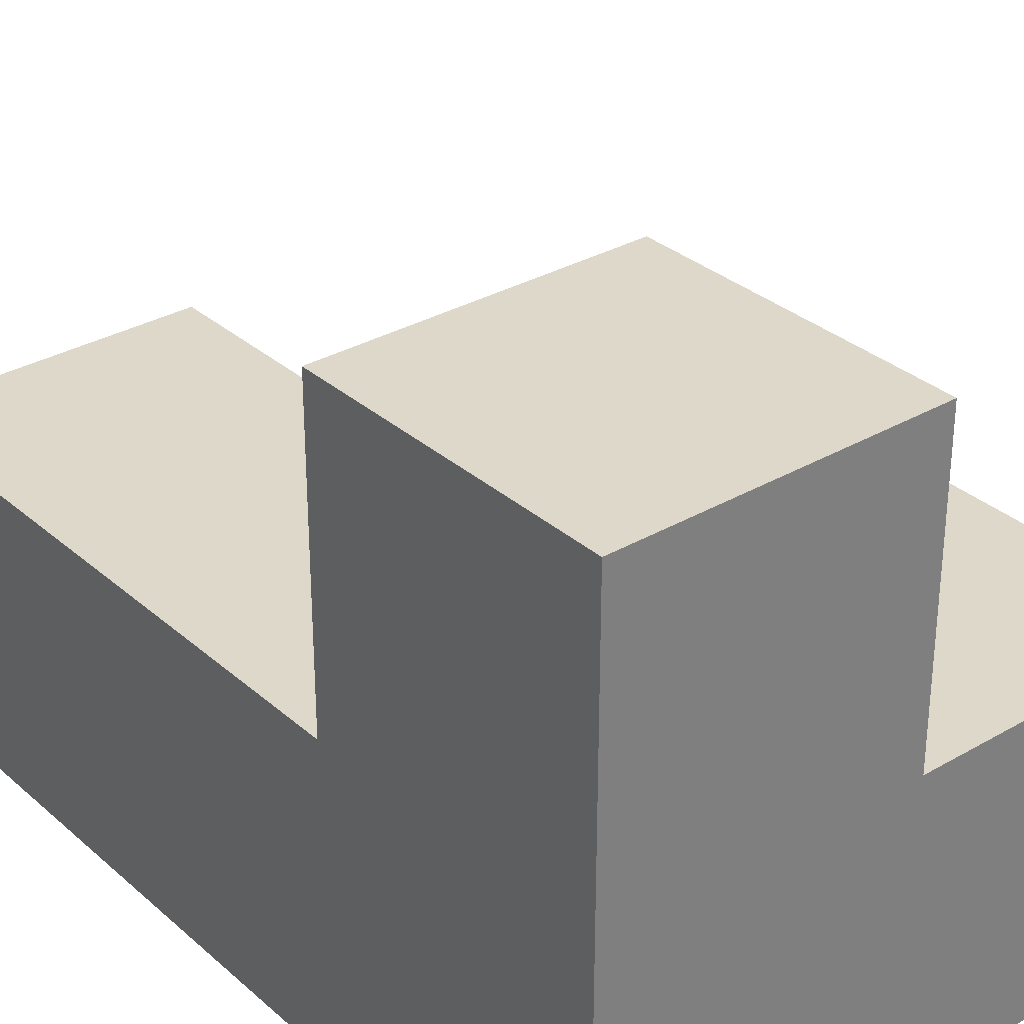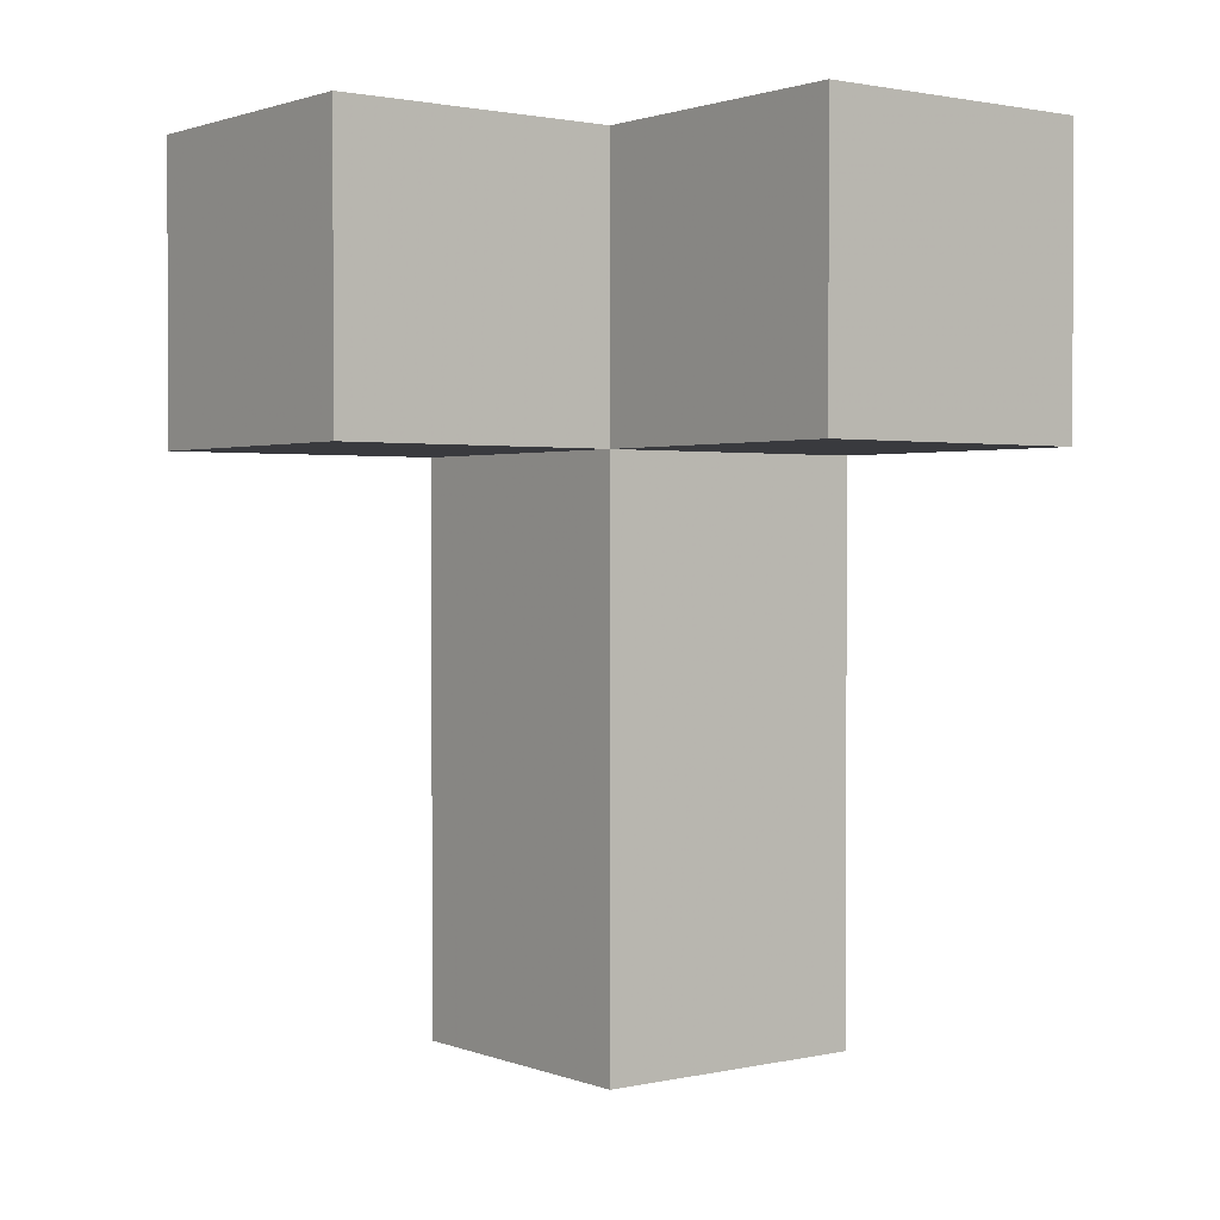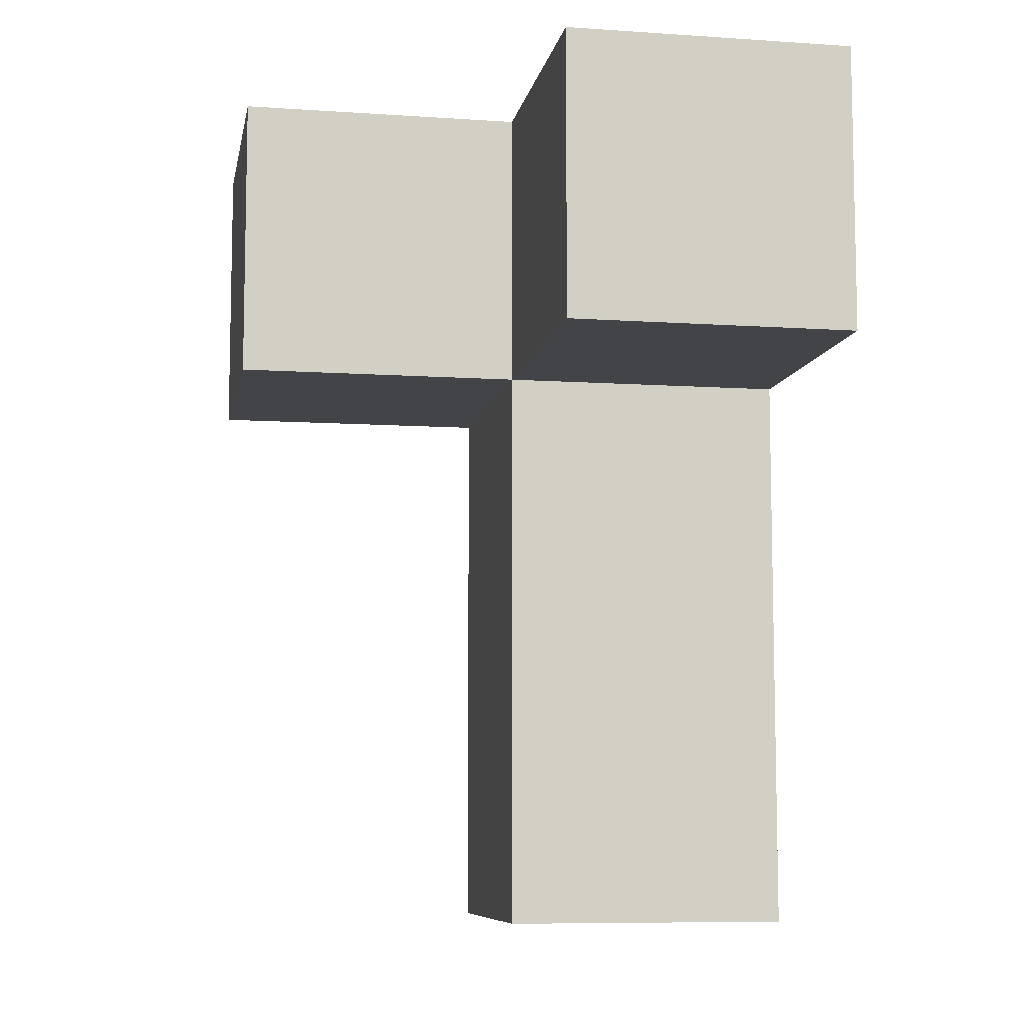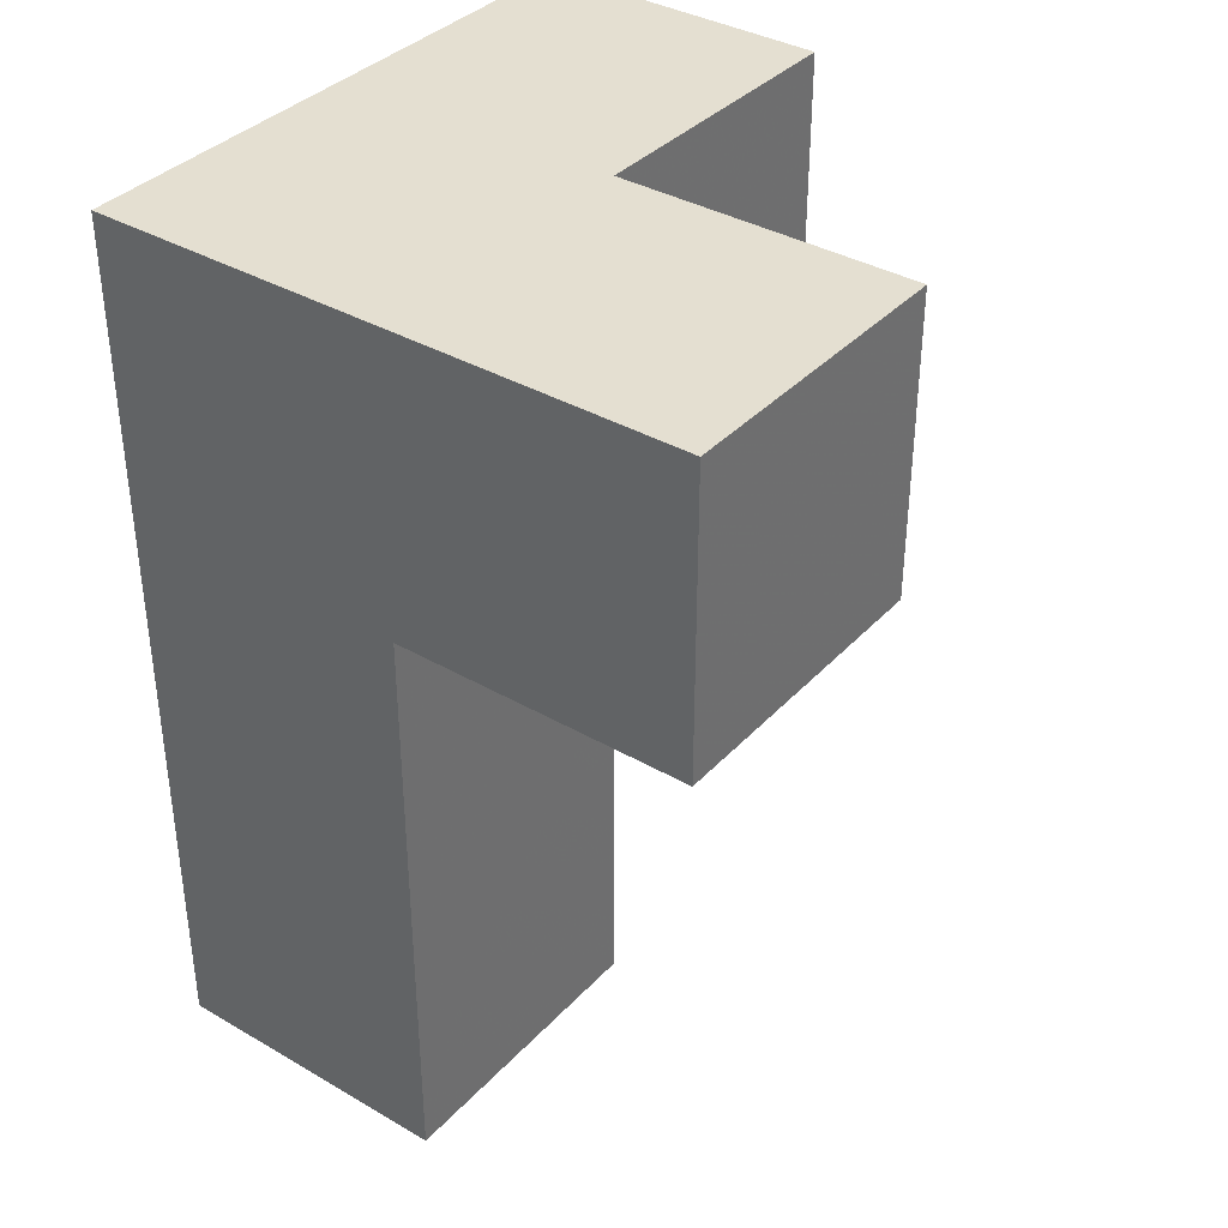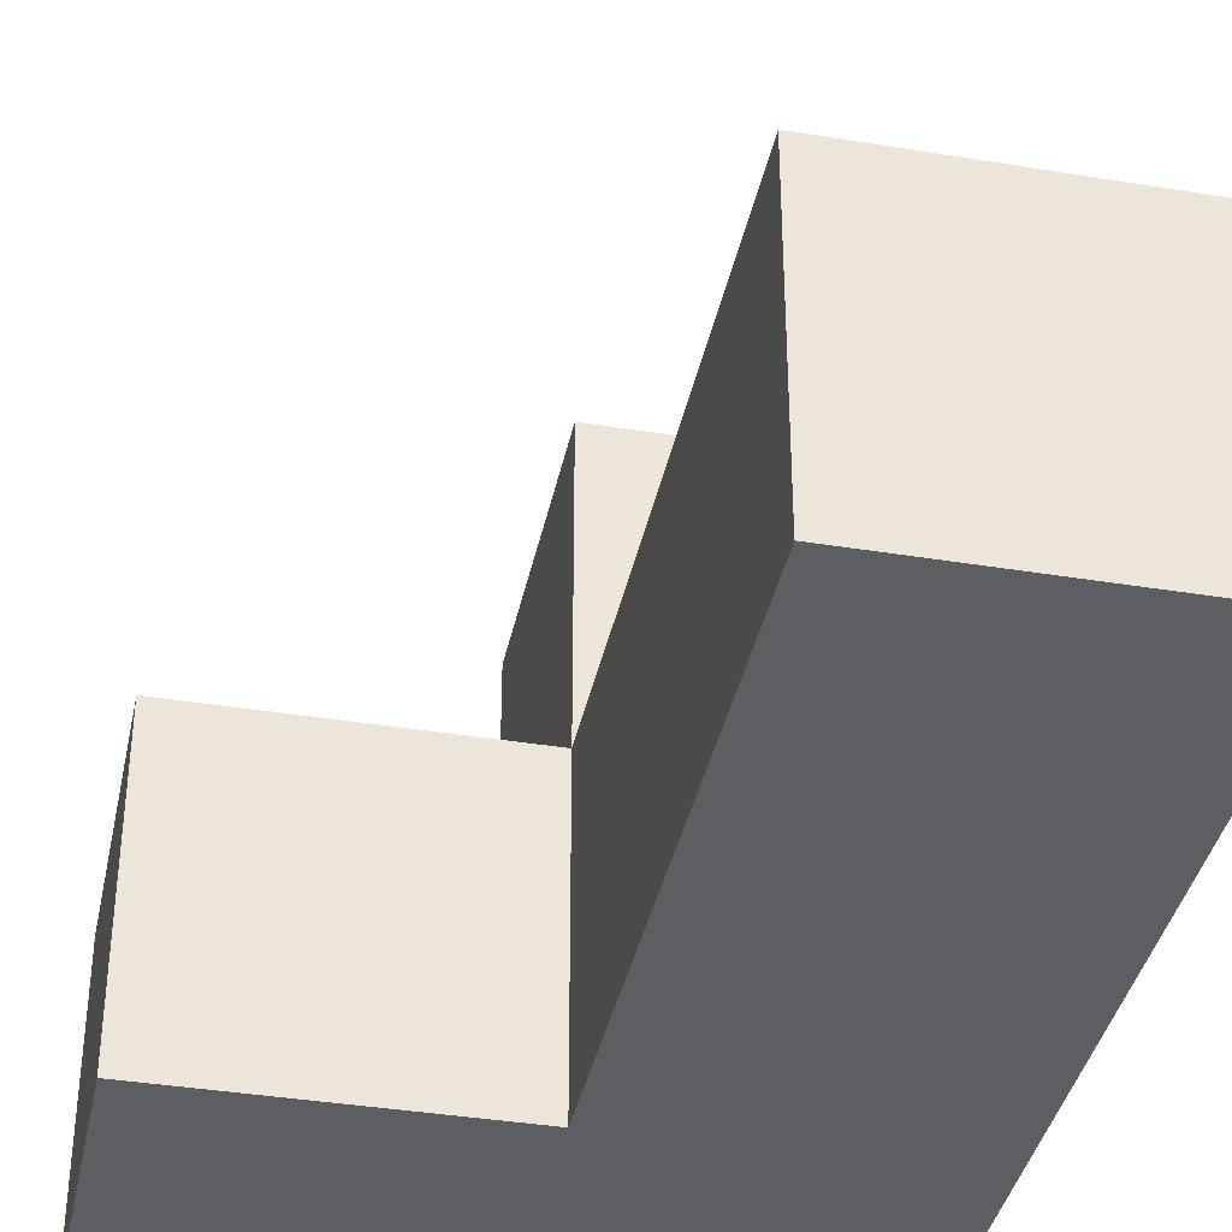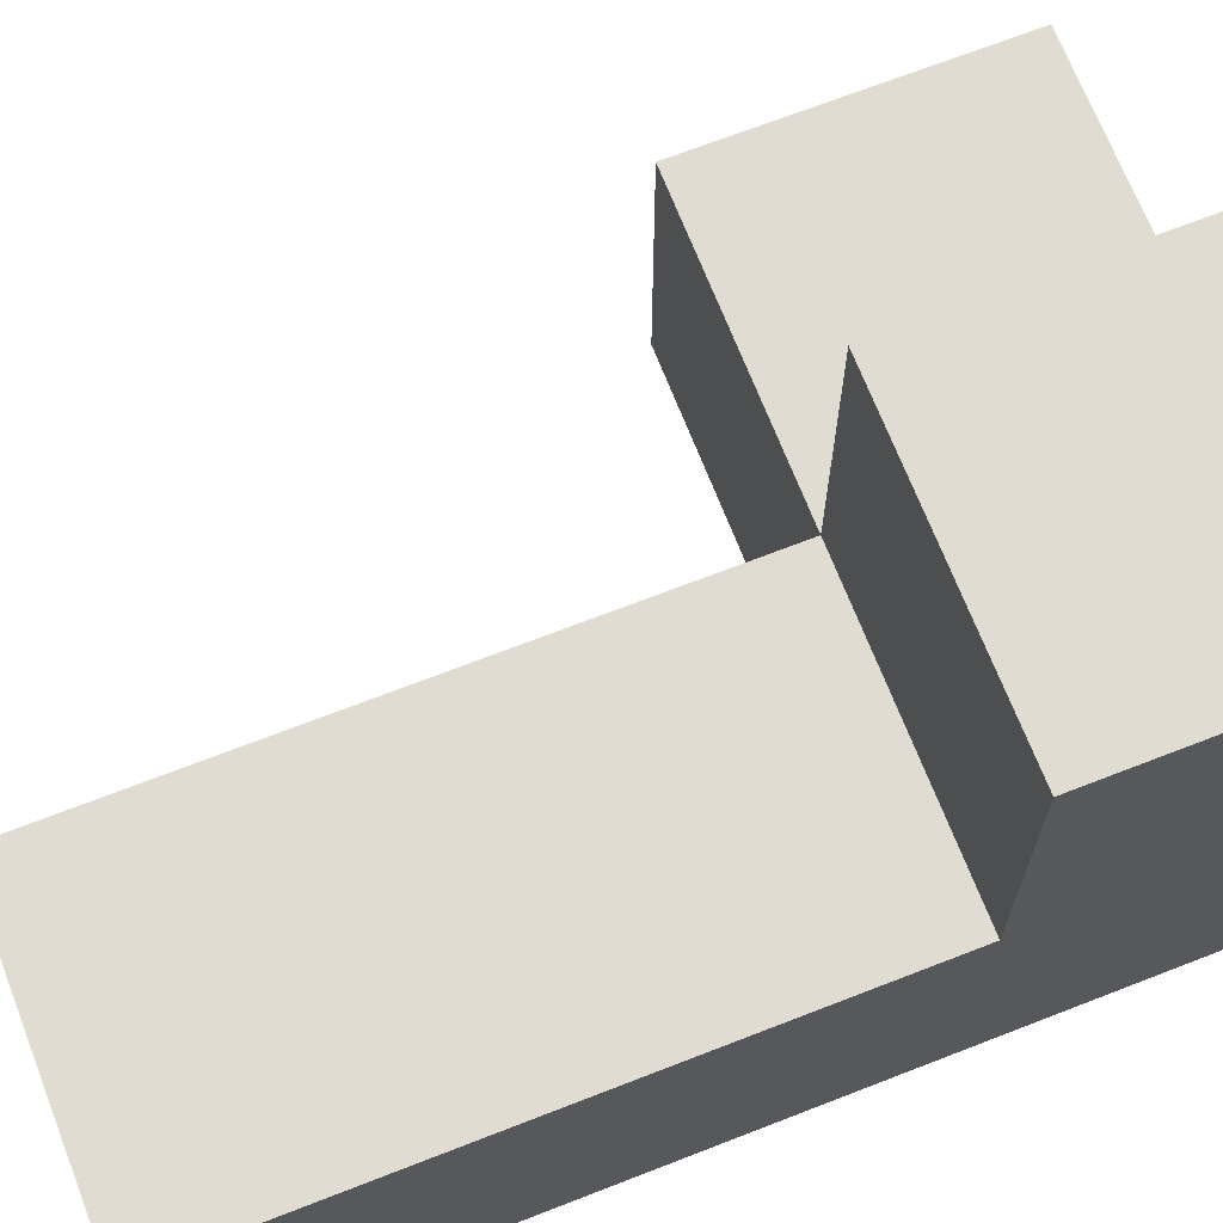
<metadata>
{"format":"obj","ext":"obj","renderer":"f3d","projection":"perspective","resolution":1024,"background":"white","views":[{"elev":31.6,"azim":-39.3,"up":"+Y"},{"elev":1.5,"azim":142.4,"up":"+Z"},{"elev":-8.3,"azim":169.6,"up":"+Z"},{"elev":36.8,"azim":36.9,"up":"+Z"},{"elev":-38.4,"azim":168.3,"up":"+Y"},{"elev":69.3,"azim":-111.3,"up":"+Y"}]}
</metadata>
<code>
v 0.0075 0.9975 2.998
v 1.988 0.9975 2.998
v 0.0075 0.0075 1.018
v 0.0075 0.0075 3.988
v 0.9975 0.0075 1.018
v 0.0075 1.988 3.988
v 0.9975 0.0075 3.988
v 0.9975 0.9975 2.998
v 1.988 0.0075 3.988
v 0.0075 0.9975 2.008
v 0.9975 1.988 3.988
v 0.0075 0.0075 2.998
v 0.0075 1.988 2.998
v 0.9975 0.9975 2.008
v 0.9975 0.0075 2.998
v 1.988 0.0075 2.998
v 1.988 0.9975 3.988
v 0.0075 0.9975 1.018
v 0.0075 0.9975 3.988
v 0.9975 1.988 2.998
v 0.0075 0.0075 2.008
v 0.9975 0.9975 3.988
v 0.9975 0.0075 2.008
v 0.9975 0.9975 1.018
f 5 3 24
f 18 24 3
f 3 5 21
f 23 21 5
f 24 18 14
f 10 14 18
f 18 3 10
f 21 10 3
f 5 24 23
f 14 23 24
f 21 23 12
f 15 12 23
f 14 10 8
f 1 8 10
f 10 21 1
f 12 1 21
f 23 14 15
f 8 15 14
f 4 7 19
f 22 19 7
f 12 15 4
f 7 4 15
f 1 12 19
f 4 19 12
f 8 1 20
f 13 20 1
f 19 22 6
f 11 6 22
f 20 13 11
f 6 11 13
f 13 1 6
f 19 6 1
f 8 20 22
f 11 22 20
f 16 15 2
f 8 2 15
f 7 9 22
f 17 22 9
f 15 16 7
f 9 7 16
f 2 8 17
f 22 17 8
f 16 2 9
f 17 9 2

</code>
